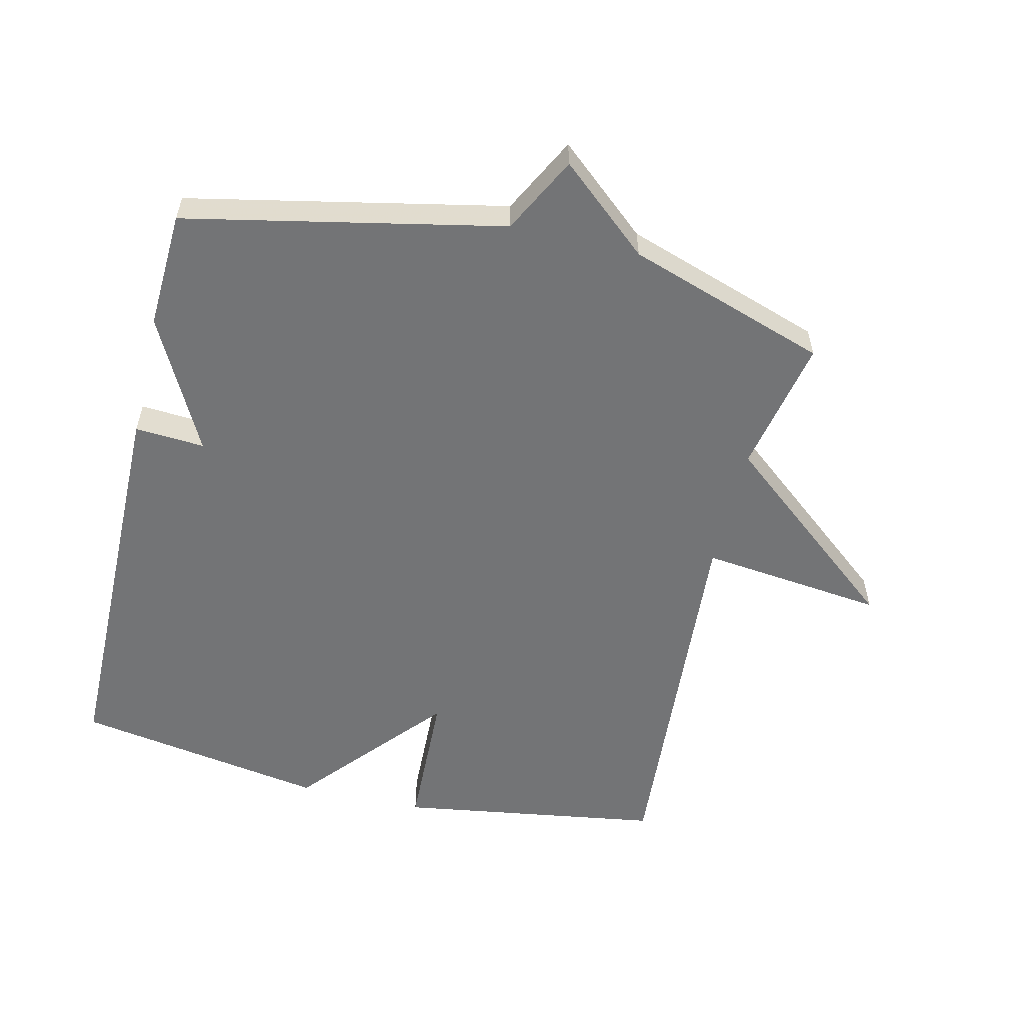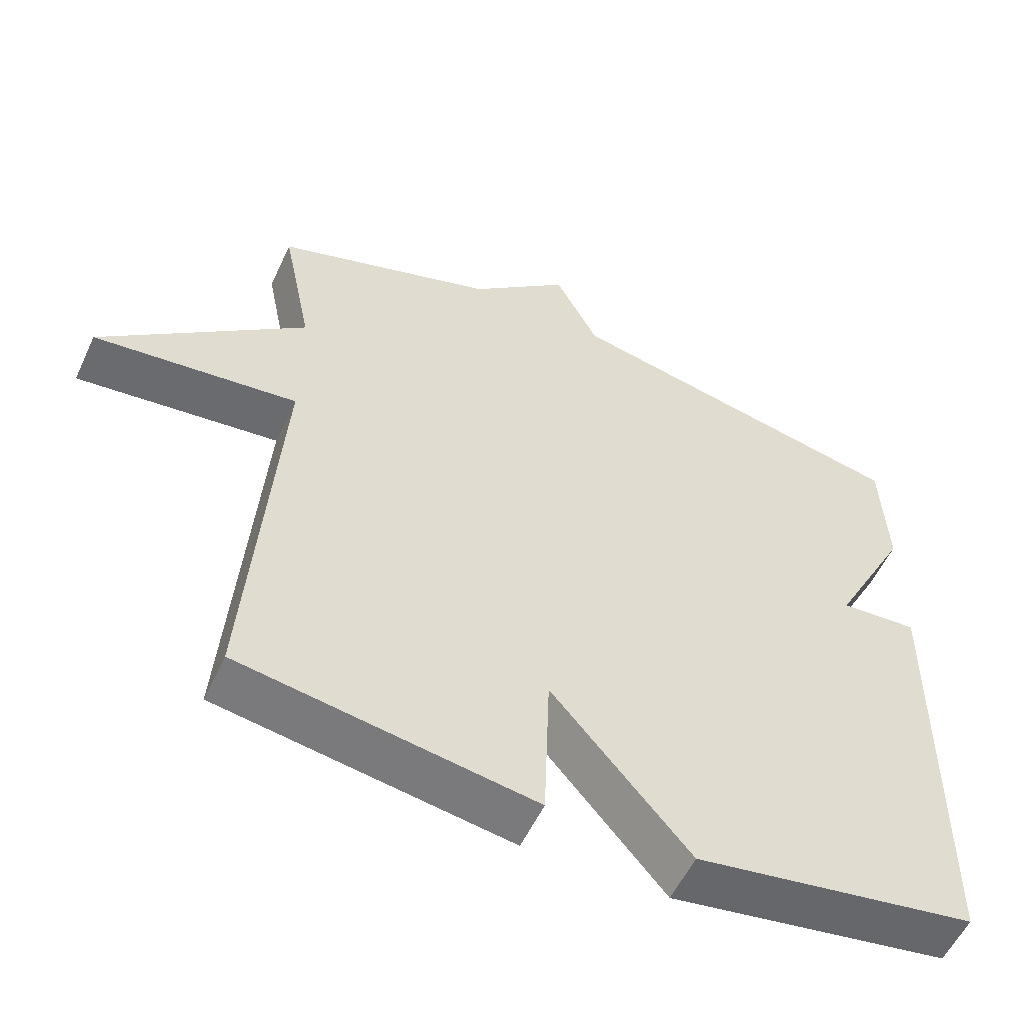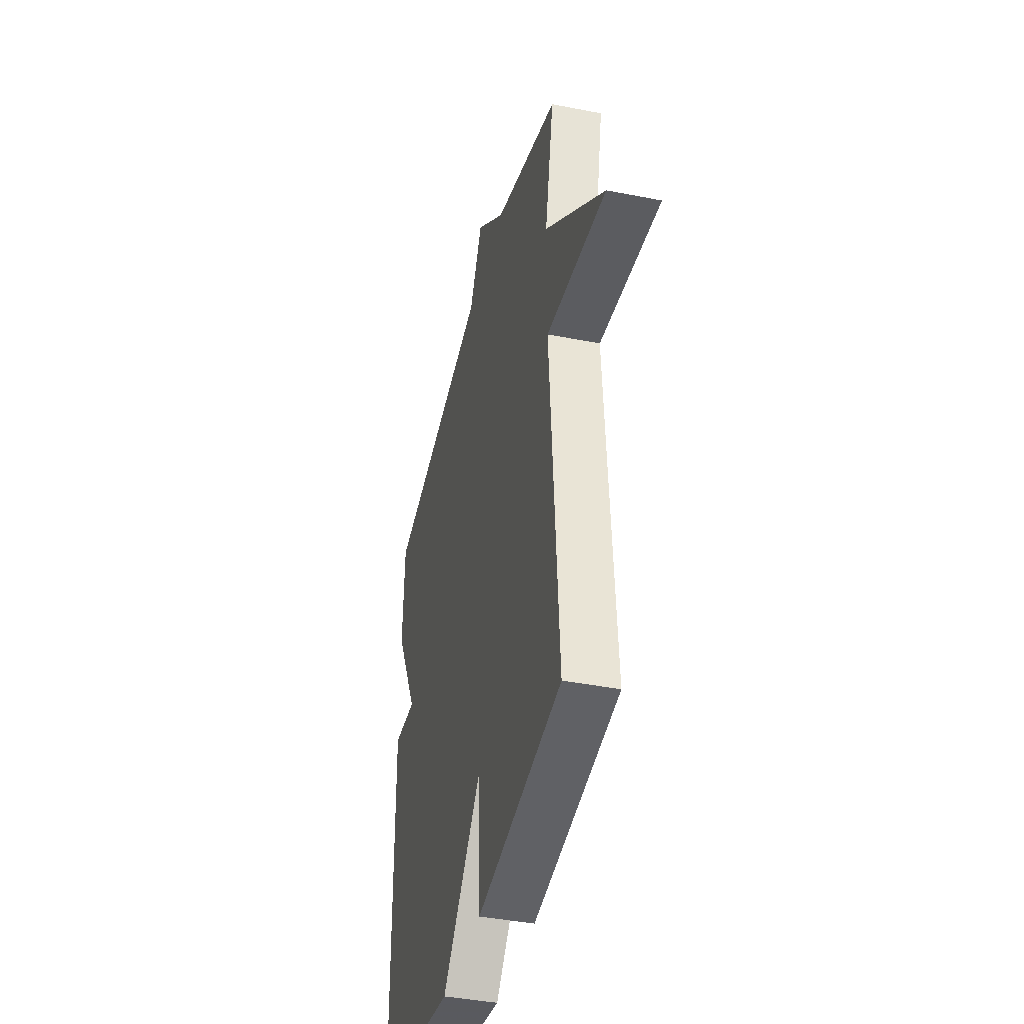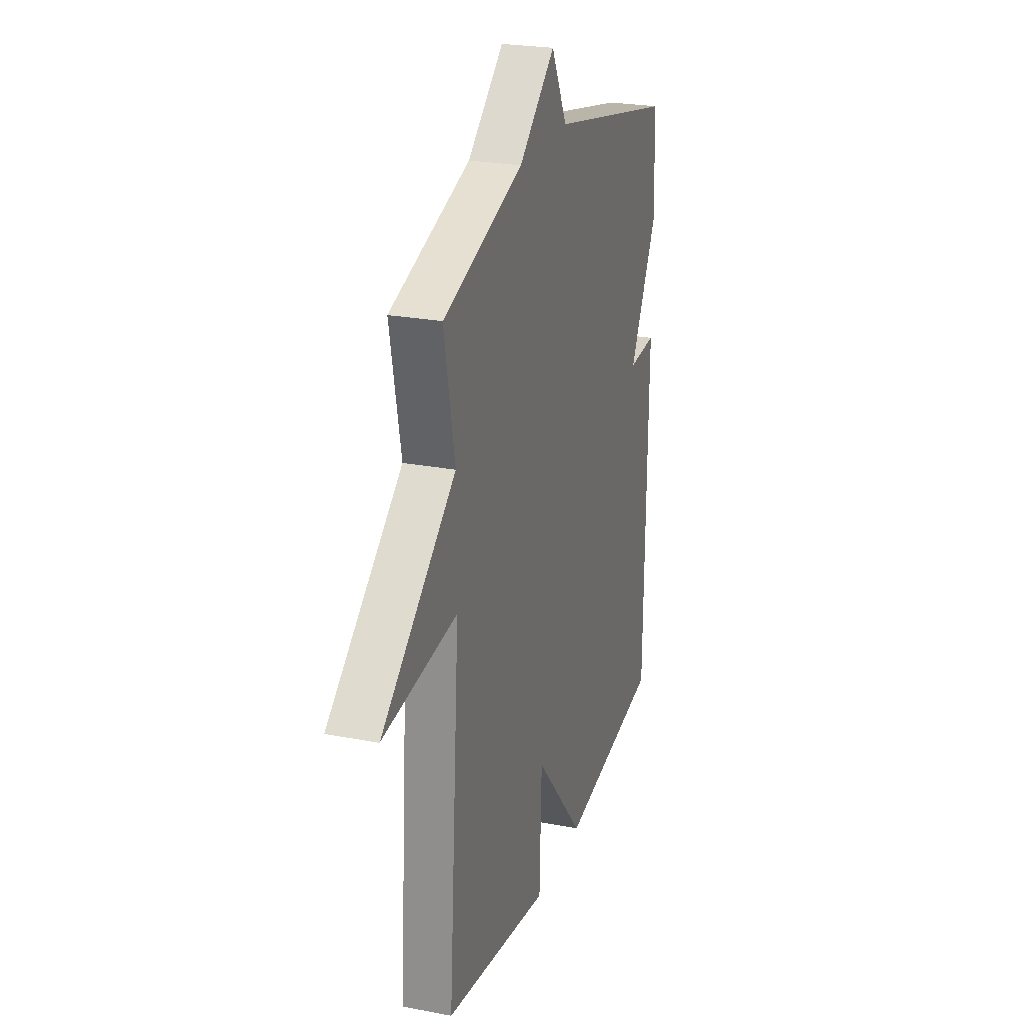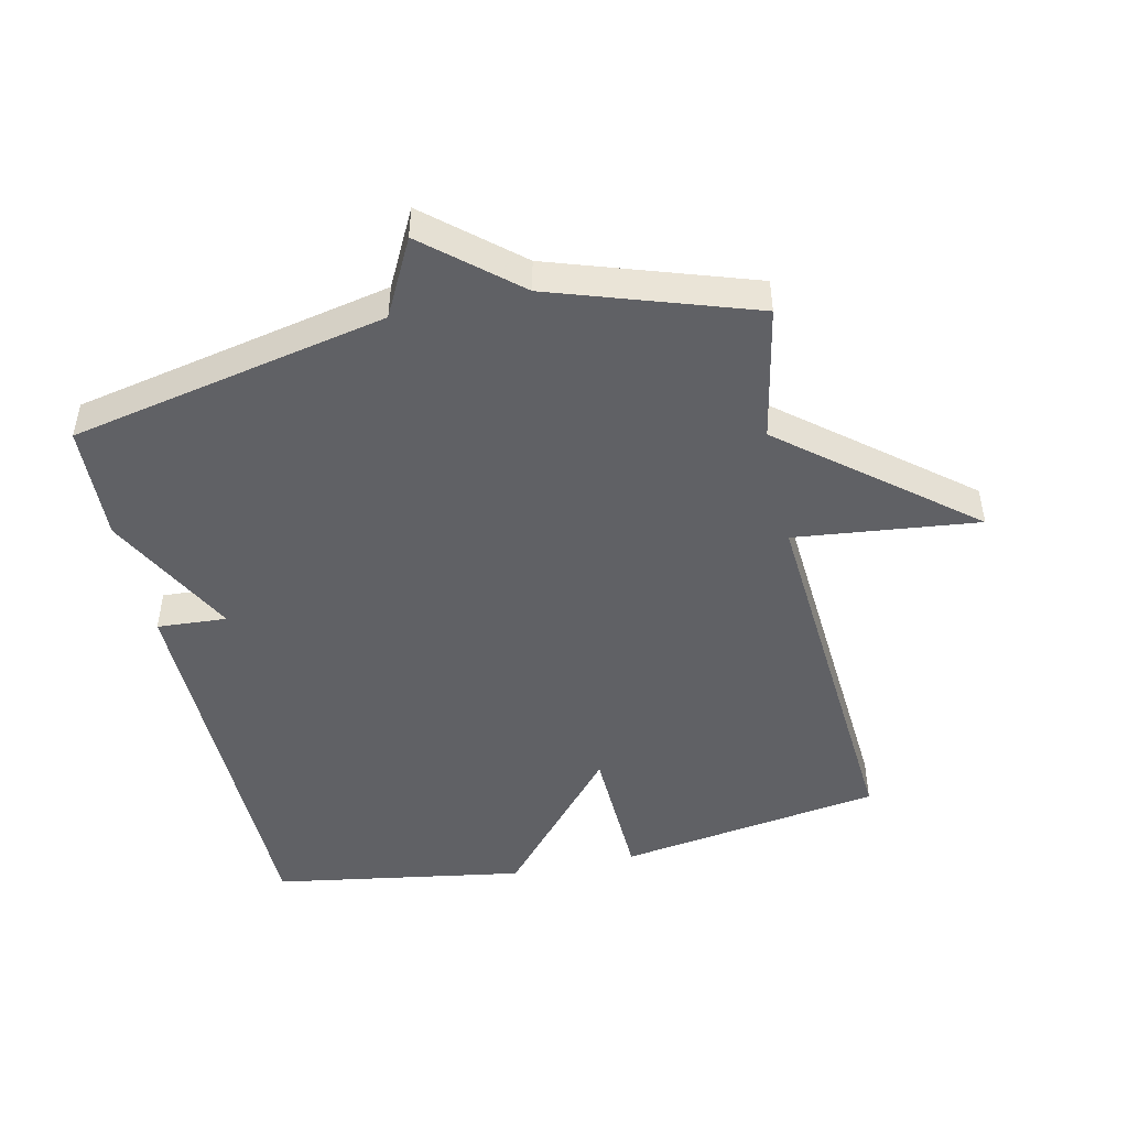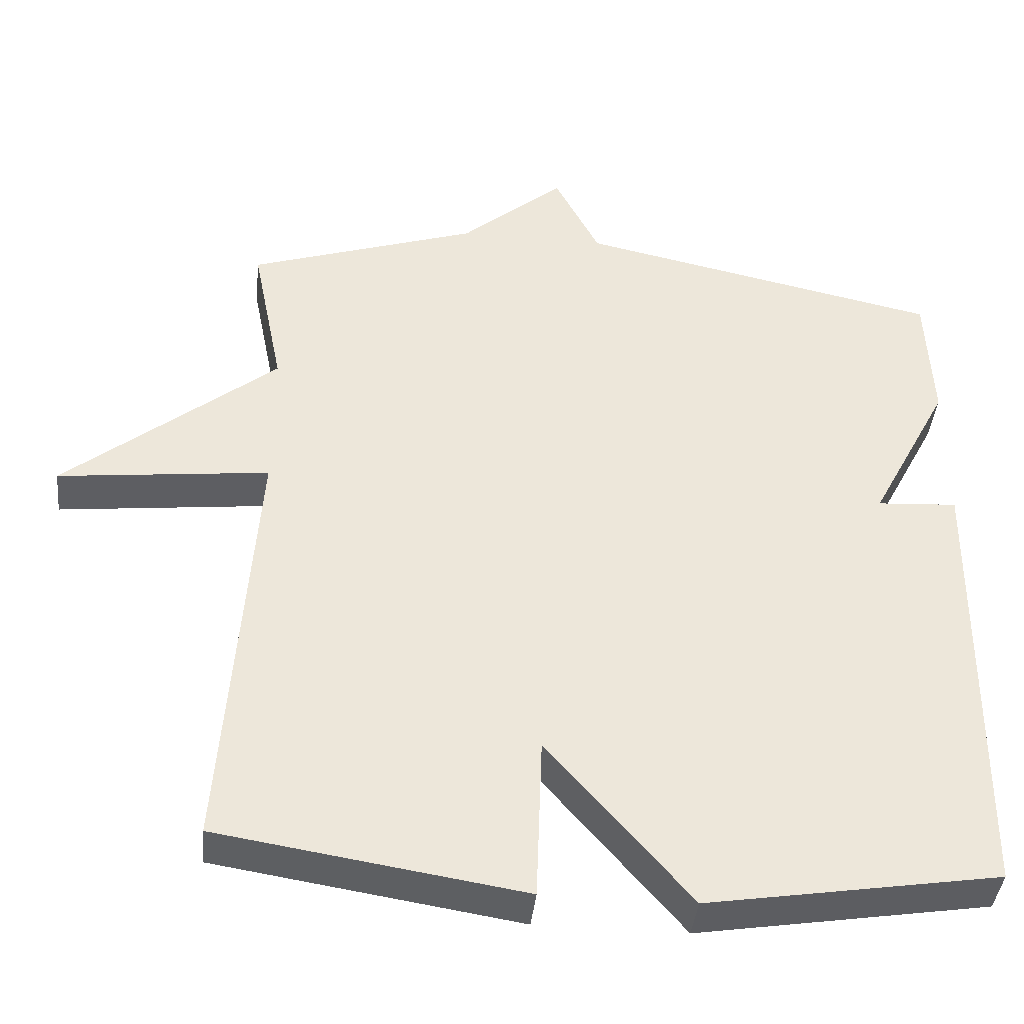
<metadata>
{"format":"obj","ext":"obj","renderer":"f3d","projection":"perspective","resolution":1024,"background":"white","views":[{"elev":-56.2,"azim":-13.4,"up":"+Y"},{"elev":-55.7,"azim":155.2,"up":"+Z"},{"elev":-40.8,"azim":76.4,"up":"+Z"},{"elev":24.6,"azim":107.6,"up":"+Z"},{"elev":-47.6,"azim":12.5,"up":"+Y"},{"elev":-40.9,"azim":174.1,"up":"+Z"}]}
</metadata>
<code>
v -0.5 0.07 0.5
v -0.01 0.07 0.603
v 0.051 0.07 0.722
v 0.19 0.07 0.603
v 0.5 0.07 0.5
v 0.458 0.07 0.29
v 0.743 0.07 0.058
v 0.458 0.07 0.09
v 0.5 0.07 -0.5
v 0.091 0.07 -0.564
v 0.083 0.07 -0.341
v -0.109 0.07 -0.564
v -0.5 0.07 -0.5
v -0.508 0.07 0.118
v -0.4 0.07 0.111
v -0.508 0.07 0.318
v -0.5 0 0.5
v -0.01 0 0.603
v 0.051 0 0.722
v 0.19 0 0.603
v 0.5 0 0.5
v 0.458 0 0.29
v 0.743 0 0.058
v 0.458 0 0.09
v 0.5 0 -0.5
v 0.091 0 -0.564
v 0.083 0 -0.341
v -0.109 0 -0.564
v -0.5 0 -0.5
v -0.508 0 0.118
v -0.4 0 0.111
v -0.508 0 0.318
f 15 16 1 2
f 13 14 15
f 12 13 15
f 11 12 15
f 11 15 2
f 8 9 10 11
f 2 3 4
f 11 2 4
f 8 11 4
f 6 7 8
f 6 8 4
f 4 5 6
f 18 17 32 31
f 31 30 29
f 31 29 28
f 31 28 27
f 18 31 27
f 27 26 25 24
f 20 19 18
f 20 18 27
f 20 27 24
f 24 23 22
f 20 24 22
f 22 21 20
f 1 17 18 2
f 2 18 19 3
f 3 19 20 4
f 4 20 21 5
f 5 21 22 6
f 6 22 23 7
f 7 23 24 8
f 8 24 25 9
f 9 25 26 10
f 10 26 27 11
f 11 27 28 12
f 12 28 29 13
f 13 29 30 14
f 14 30 31 15
f 15 31 32 16
f 16 32 17 1

</code>
